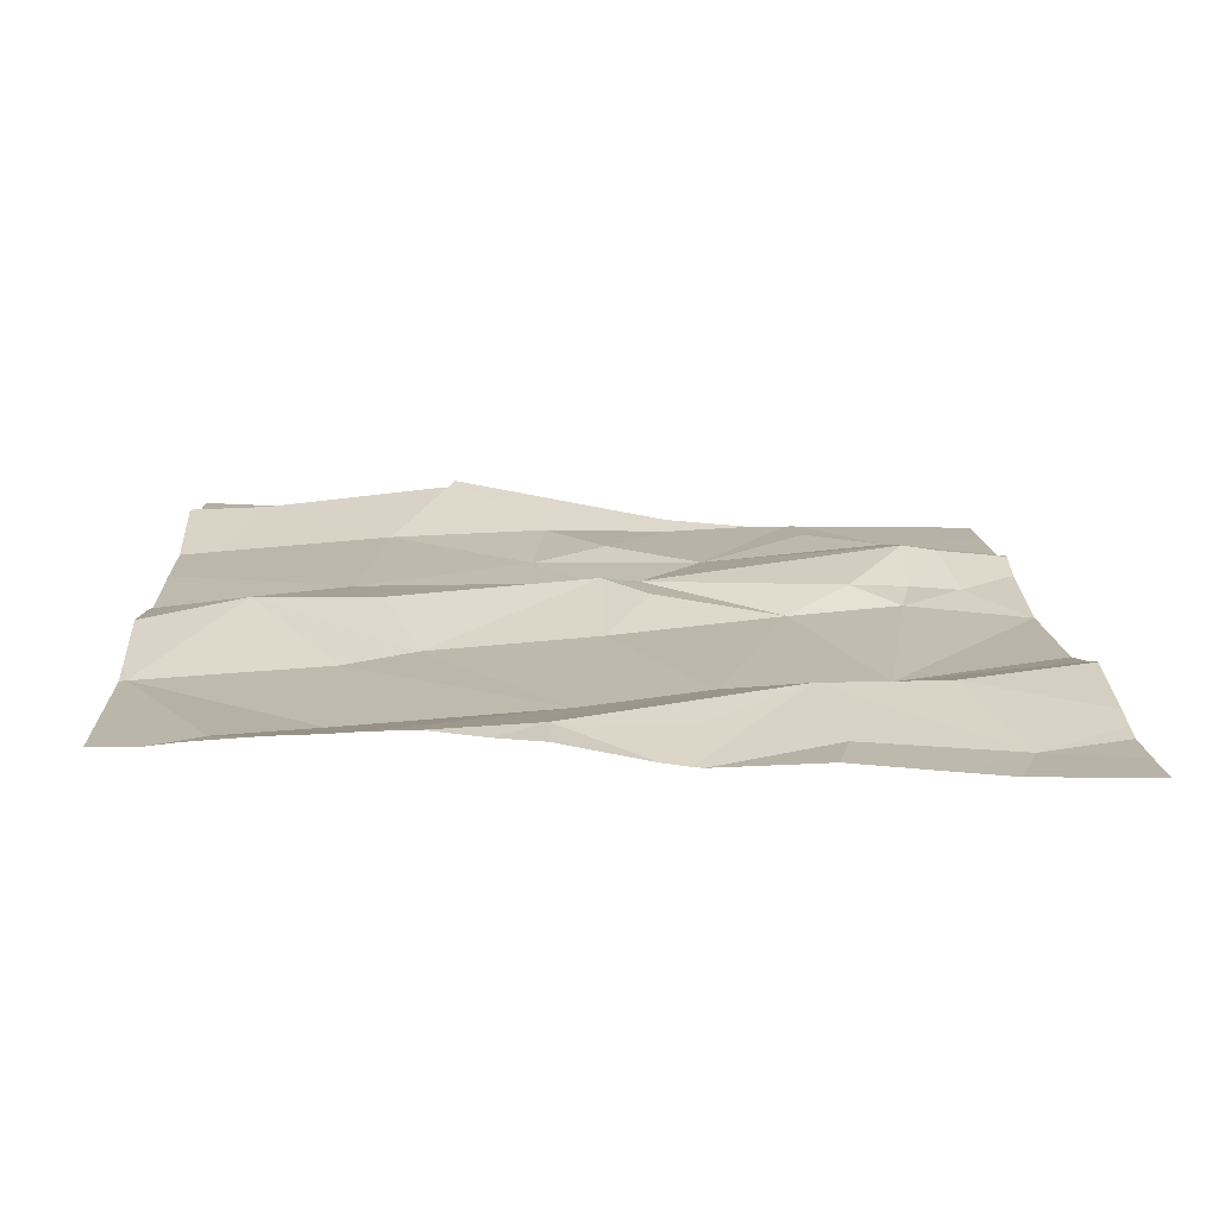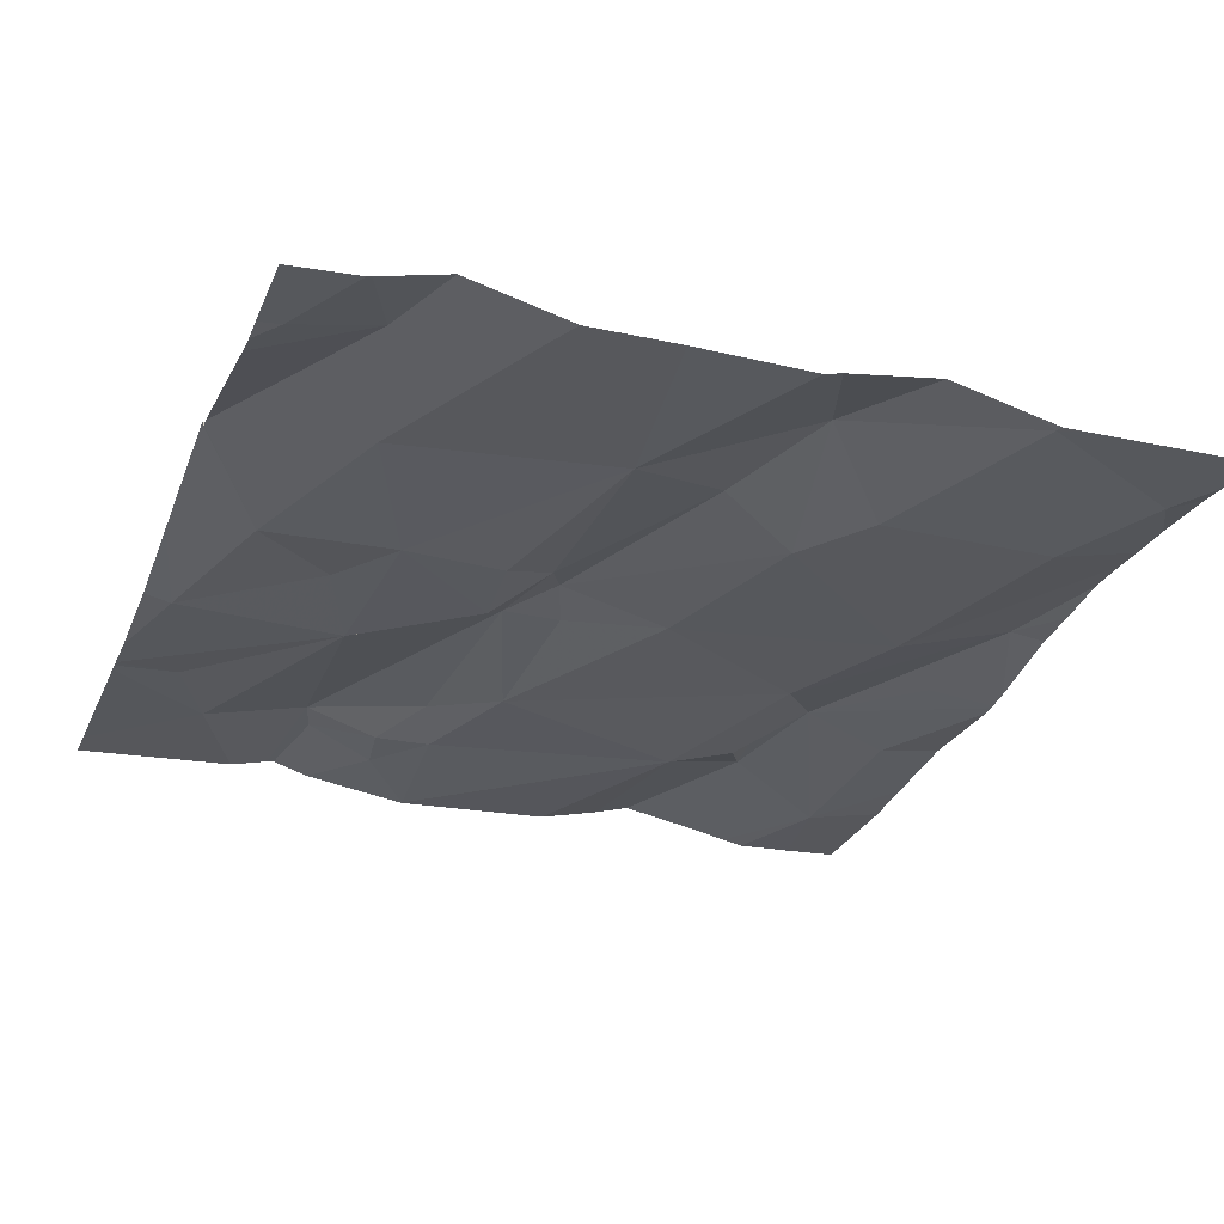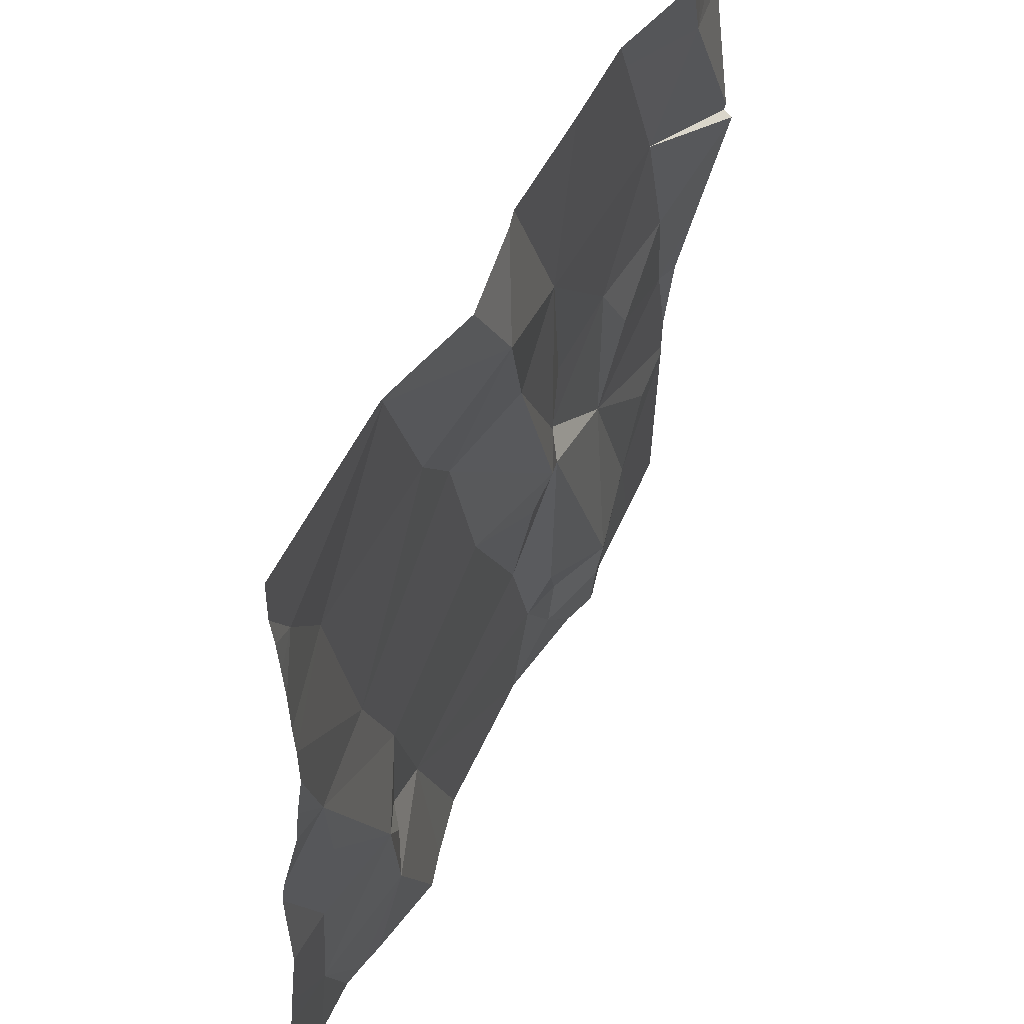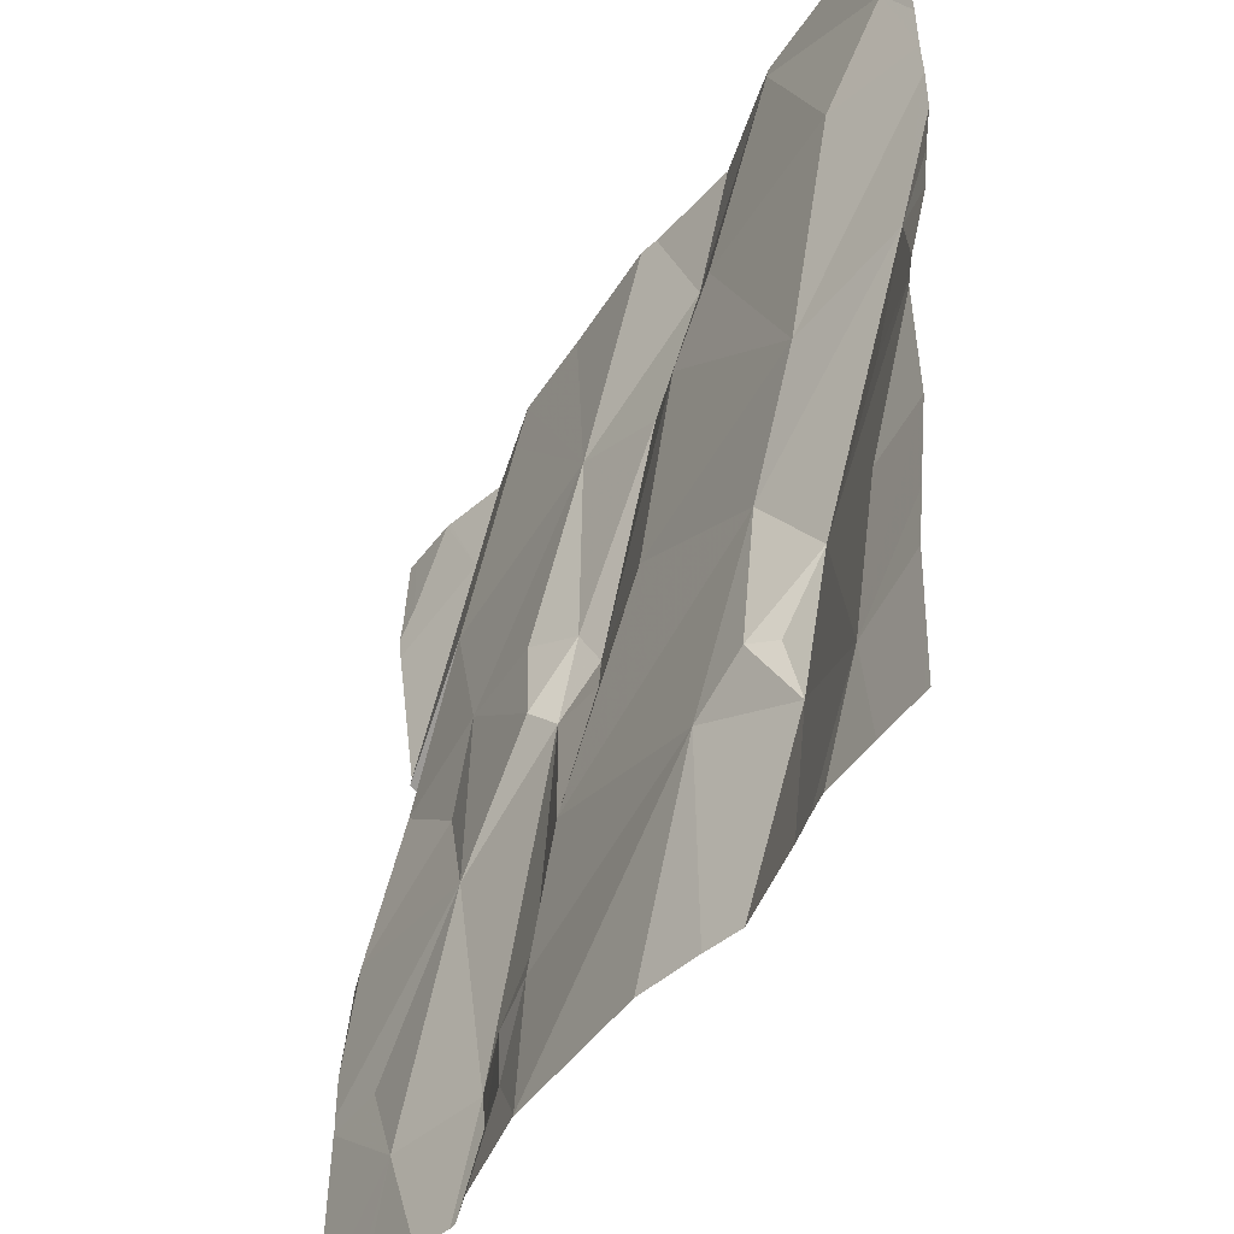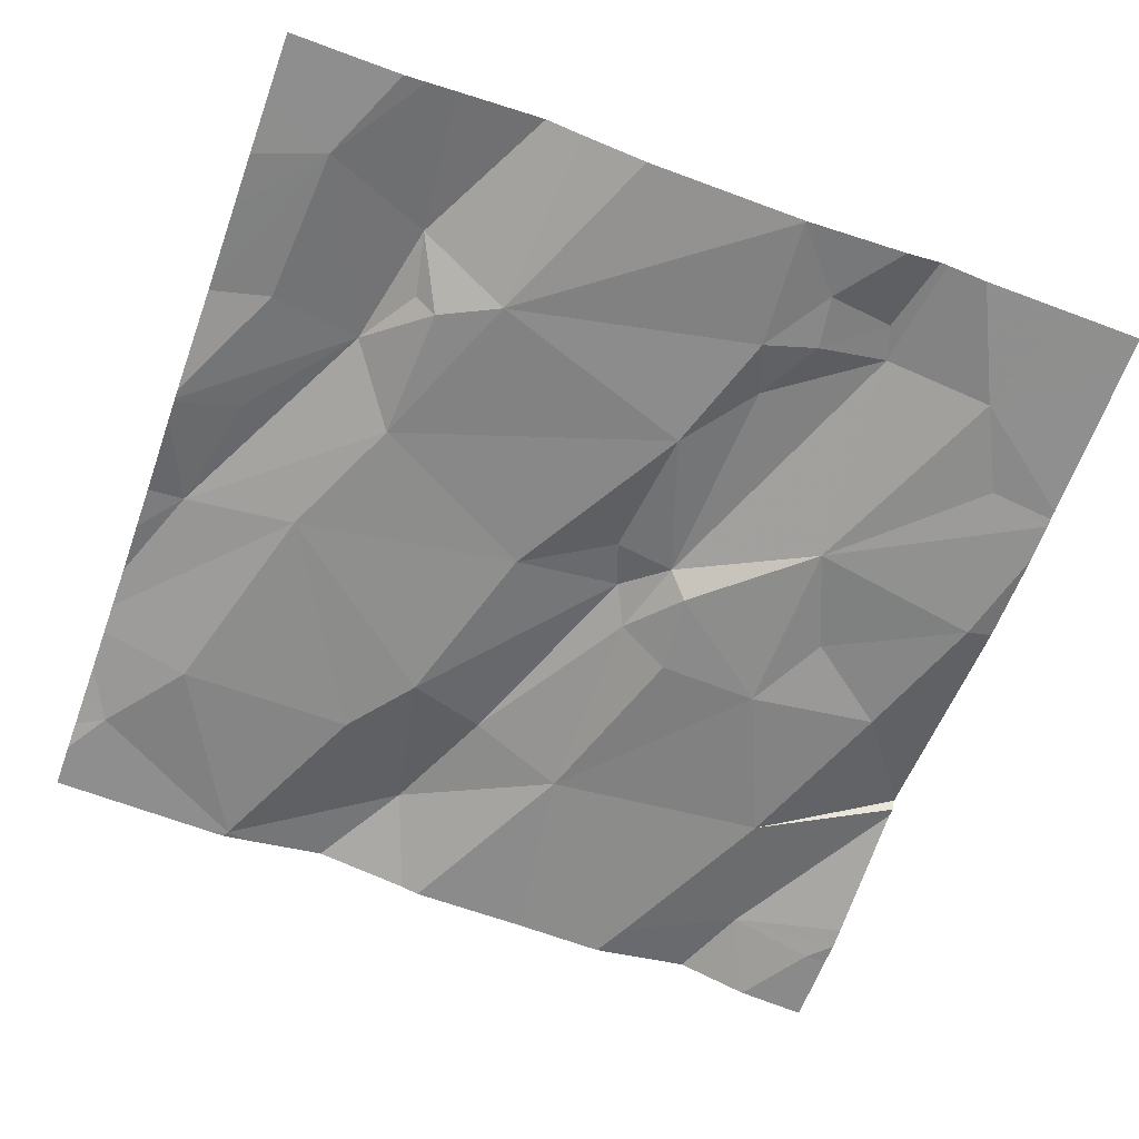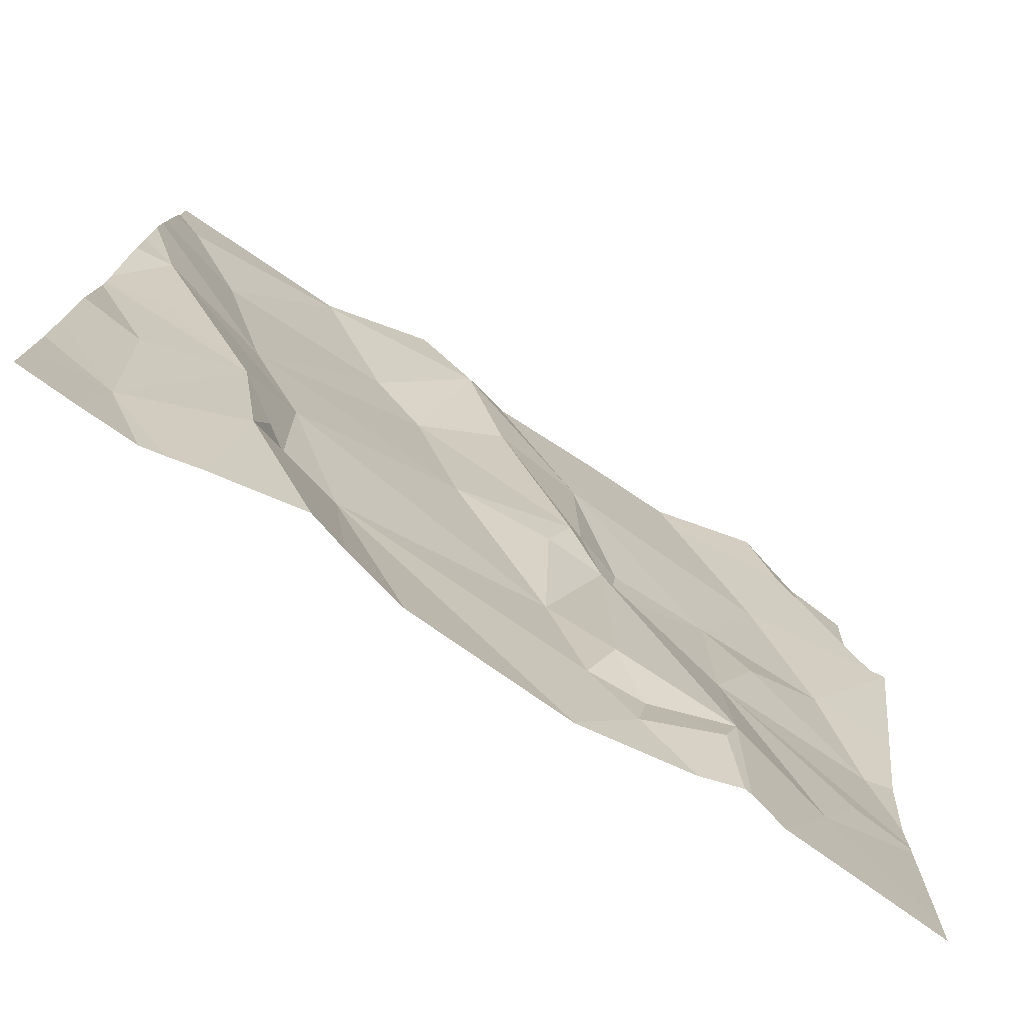
<metadata>
{"format":"obj","ext":"obj","renderer":"f3d","projection":"perspective","resolution":1024,"background":"white","views":[{"elev":15.7,"azim":-92.7,"up":"+Z"},{"elev":-27.5,"azim":159.4,"up":"+Z"},{"elev":52.6,"azim":-63.9,"up":"+Y"},{"elev":-43.8,"azim":-118.8,"up":"+Y"},{"elev":-65.7,"azim":-19.9,"up":"+Z"},{"elev":-77.8,"azim":-32.4,"up":"+Y"}]}
</metadata>
<code>
v -121 262.5 500.5
v -121.1 262.5 500.6
v -121.3 262.5 500.5
v -121.2 262.5 500.5
v -121 263.3 500.6
v -121.3 262.5 500.5
v -121 262.9 500.5
v -121.2 262.5 500.6
v -121.2 263.4 500.6
v -121.2 262.6 500.6
v -121.3 262.5 500.5
v -121.1 263.2 500.6
v -121.4 263.2 500.6
v -121.2 263 500.6
v -121.1 262.9 500.6
v -121 263 500.6
v -121.3 262.9 500.6
v -121.3 263 500.6
v -121.3 262.9 500.6
v -121.9 263 500.6
v -121.8 262.9 500.6
v -121.2 262.8 500.6
v -121.3 263 500.6
v -121 263.1 500.6
v -121.7 262.8 500.6
v -121.4 262.9 500.6
v -121.5 263.2 500.6
v -121.8 263.2 500.6
v -121.7 263 500.6
v -121 263.1 500.6
v -121.3 262.5 500.5
v -121.1 263.3 500.6
v -121.9 263.3 500.6
v -121.2 263.4 500.6
v -121.7 263.4 500.6
v -121.5 263.3 500.6
v -121.4 262.9 500.6
v -121.5 263 500.6
v -121.7 262.9 500.6
v -121.5 263.1 500.6
v -121.6 263.2 500.6
v -121 263 500.6
v -121.2 262.5 500.6
v -121.1 262.6 500.5
v -121.2 263.4 500.6
v -121.2 262.6 500.6
v -121 263.4 500.6
v -121.3 263.4 500.6
v -121.5 263.4 500.6
v -121.3 262.6 500.6
v -121.3 262.6 500.5
v -121.4 262.7 500.5
v -121.3 262.7 500.6
v -121.3 262.5 500.5
v -121 263.4 500.6
v -121.6 262.7 500.5
v -121.1 263.4 500.6
v -121.3 262.5 500.5
v -121.7 262.6 500.6
v -121.7 262.7 500.6
v -121.8 262.6 500.5
v -121.7 263.4 500.6
v -121.7 262.7 500.6
v -121.8 262.7 500.6
v -121.6 263.4 500.6
v -121.7 263.4 500.6
v -121 262.7 500.6
v -121 262.7 500.5
v -121 263.1 500.6
v -121 263 500.6
v -121 262.8 500.6
v -121 263.3 500.6
v -121 263.3 500.6
v -121.9 262.9 500.6
v -121.9 262.9 500.6
v -121.9 262.9 500.6
v -121.9 263.2 500.6
v -121.9 263.2 500.6
v -121.9 263.3 500.6
v -121.9 263.4 500.6
v -121.9 262.9 500.6
v -121.9 263.1 500.6
v -121.9 263.1 500.6
v -121.9 263 500.6
v -121.9 262.8 500.6
v -121.9 263.3 500.6
v -121.9 263.3 500.6
v -121.9 262.7 500.6
v -121.9 262.6 500.5
v -121.9 262.5 500.5
v -121.5 263.4 500.6
v -121 262.7 500.5
v -121 263.1 500.6
v -121 263.3 500.6
v -121 263.4 500.6
v -121 262.5 500.5
v -121 262.7 500.5
v -121 262.7 500.5
v -121.3 262.5 500.5
v -121.5 262.5 500.5
v -121.6 262.5 500.6
v -121.6 262.5 500.6
v -121.8 262.5 500.5
v -121.8 262.5 500.5
v -121.8 262.5 500.5
v -121.7 262.5 500.6
v -121.9 262.5 500.5
v -121.9 262.5 500.5
v -121 262.5 500.5
v -121 262.5 500.5
v -121.7 263.4 500.6
v -121.7 263.4 500.6
v -121.9 263.4 500.6
v -121.9 263.4 500.6
v -121 263.4 500.6
f 114 80 113
f 101 56 59
f 100 56 101
f 12 13 14
f 26 17 18
f 8 46 43
f 44 10 8
f 13 27 18
f 69 16 30
f 113 33 112
f 23 14 13
f 29 41 28
f 16 14 15
f 20 21 25
f 16 15 7
f 16 7 70
f 99 54 56
f 17 19 18
f 7 15 22
f 39 52 38
f 22 19 17
f 39 29 20
f 21 20 74
f 68 22 92
f 14 19 22
f 23 19 14
f 25 21 75
f 26 37 17
f 27 26 18
f 40 38 26
f 14 16 12
f 77 28 78
f 78 33 79
f 13 12 34
f 32 12 24
f 35 33 28
f 12 32 34
f 35 36 65
f 33 35 112
f 91 13 49
f 35 41 36
f 13 34 9
f 26 38 37
f 39 38 29
f 38 40 29
f 32 5 47
f 40 41 29
f 41 35 28
f 41 40 36
f 72 32 94
f 45 32 57
f 27 13 36
f 40 26 27
f 18 23 13
f 19 23 18
f 112 35 111
f 22 17 10
f 10 17 53
f 11 54 3
f 111 35 66
f 22 44 67
f 17 37 52
f 50 51 58
f 43 58 4
f 55 32 47
f 53 51 50
f 52 53 17
f 10 53 50
f 99 56 100
f 54 51 56
f 54 58 51
f 50 58 46
f 59 60 25
f 25 61 59
f 56 63 59
f 25 60 63
f 25 64 61
f 25 39 20
f 52 37 38
f 101 59 102
f 57 32 55
f 56 39 63
f 39 25 63
f 63 60 59
f 51 53 52
f 64 25 76
f 48 13 9
f 67 44 97
f 22 15 14
f 20 29 77
f 27 36 40
f 51 52 56
f 10 44 22
f 46 10 50
f 92 67 98
f 4 54 31
f 56 52 39
f 59 61 105
f 47 5 95
f 49 13 48
f 94 32 93
f 31 54 11
f 93 32 24
f 92 22 67
f 61 64 85
f 6 54 99
f 103 90 107
f 42 16 70
f 74 20 84
f 75 21 74
f 45 34 32
f 76 25 75
f 24 12 69
f 77 29 28
f 30 16 42
f 3 54 6
f 78 28 33
f 4 58 54
f 79 33 86
f 69 12 16
f 80 33 113
f 68 7 22
f 81 64 76
f 72 5 32
f 82 20 77
f 1 44 2
f 71 7 68
f 83 20 82
f 84 20 83
f 85 64 81
f 9 34 45
f 86 33 87
f 70 7 71
f 73 5 72
f 87 33 80
f 88 61 85
f 2 44 8
f 89 61 88
f 43 46 58
f 90 61 89
f 95 73 115
f 62 35 65
f 96 44 109
f 97 44 96
f 98 67 97
f 8 10 46
f 102 59 106
f 66 35 62
f 103 61 90
f 104 61 103
f 105 61 104
f 65 36 91
f 106 59 105
f 91 36 13
f 107 90 108
f 109 44 1
f 95 5 73
f 110 96 109

</code>
